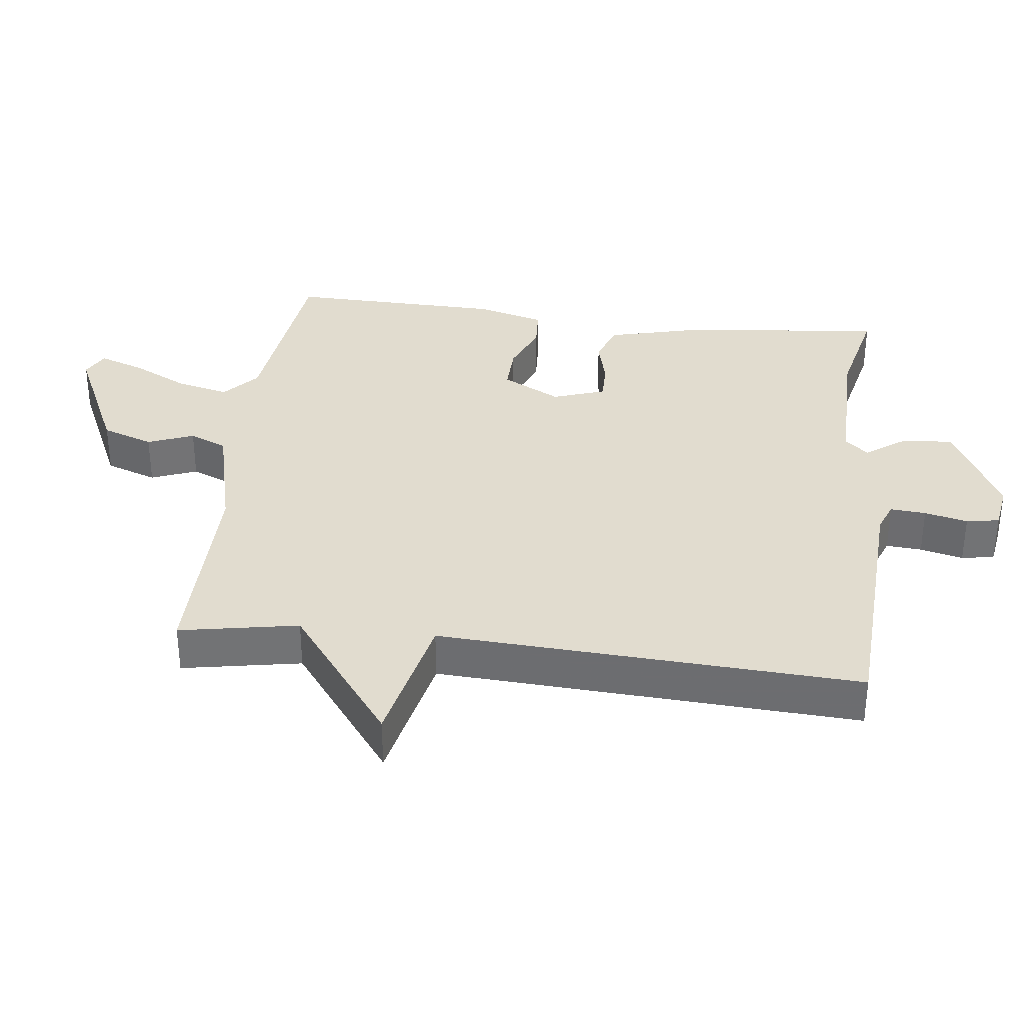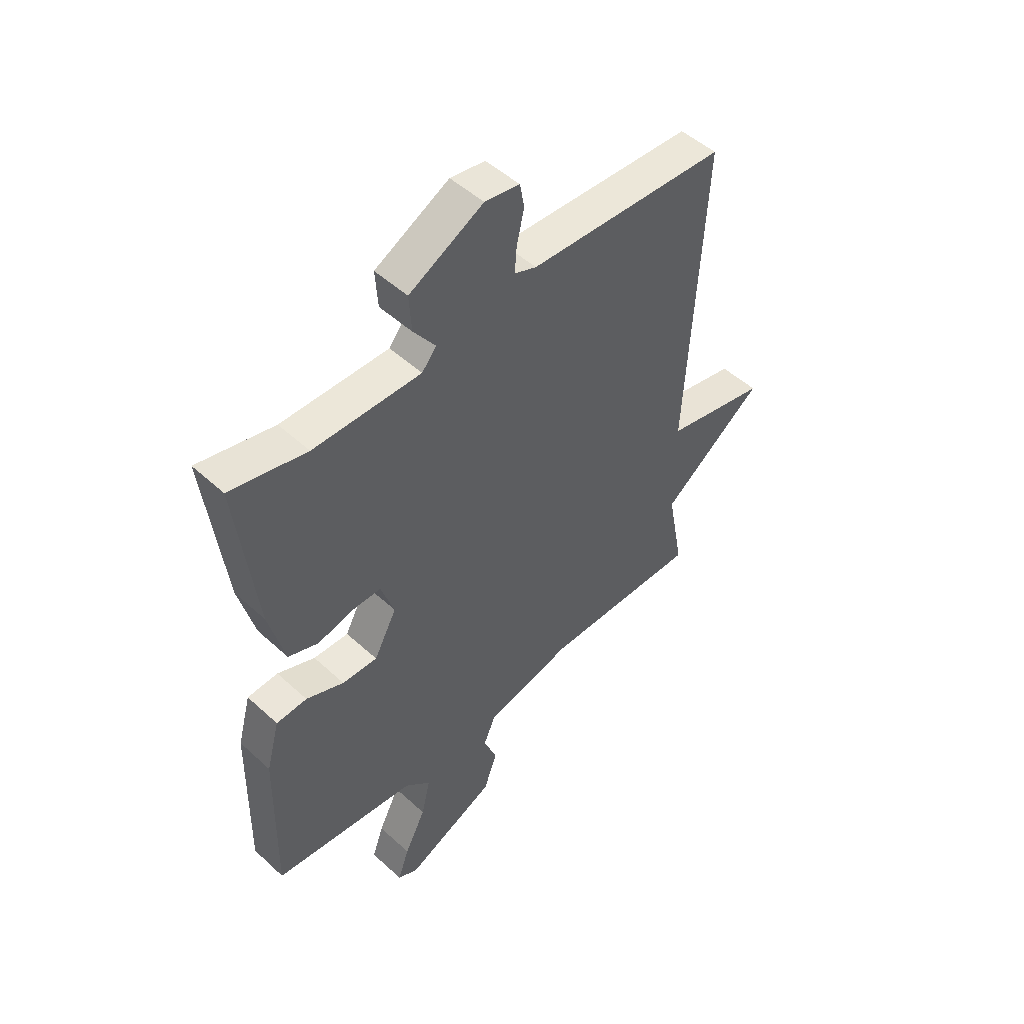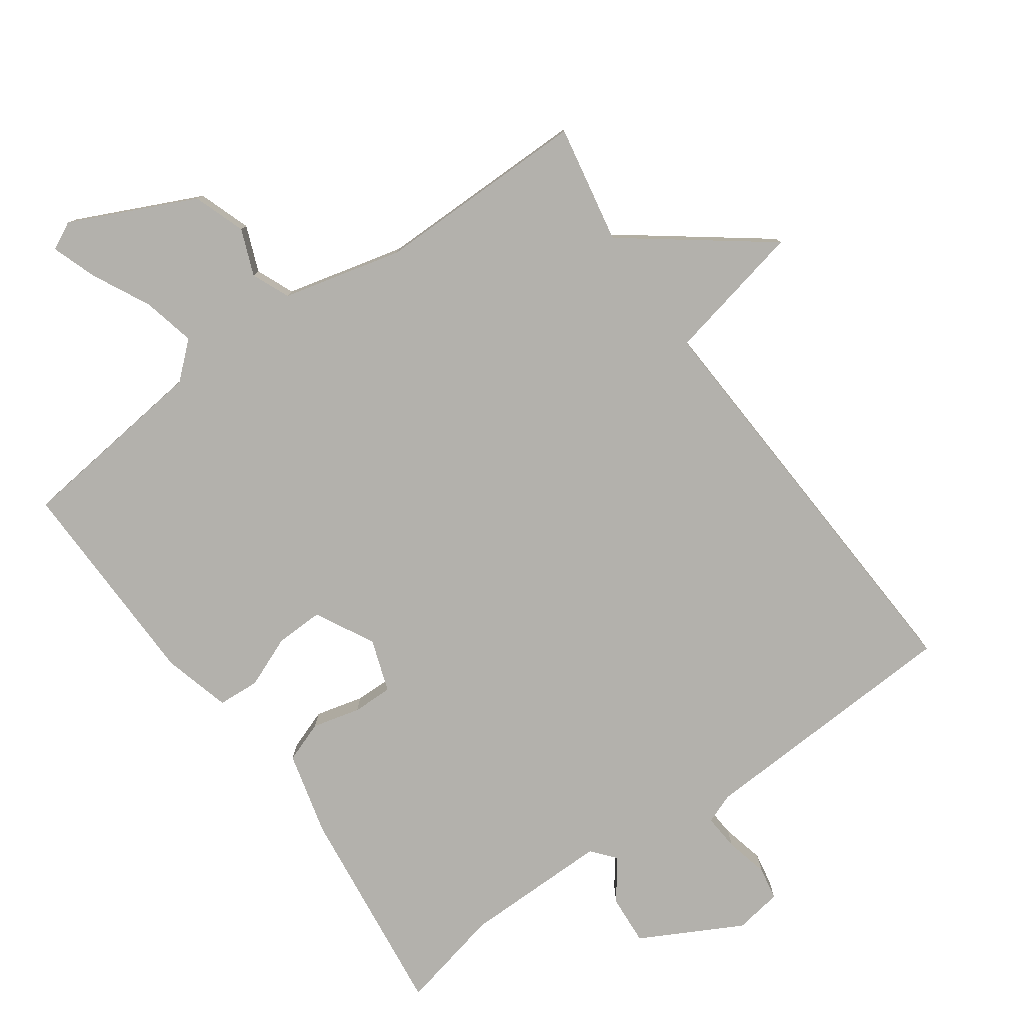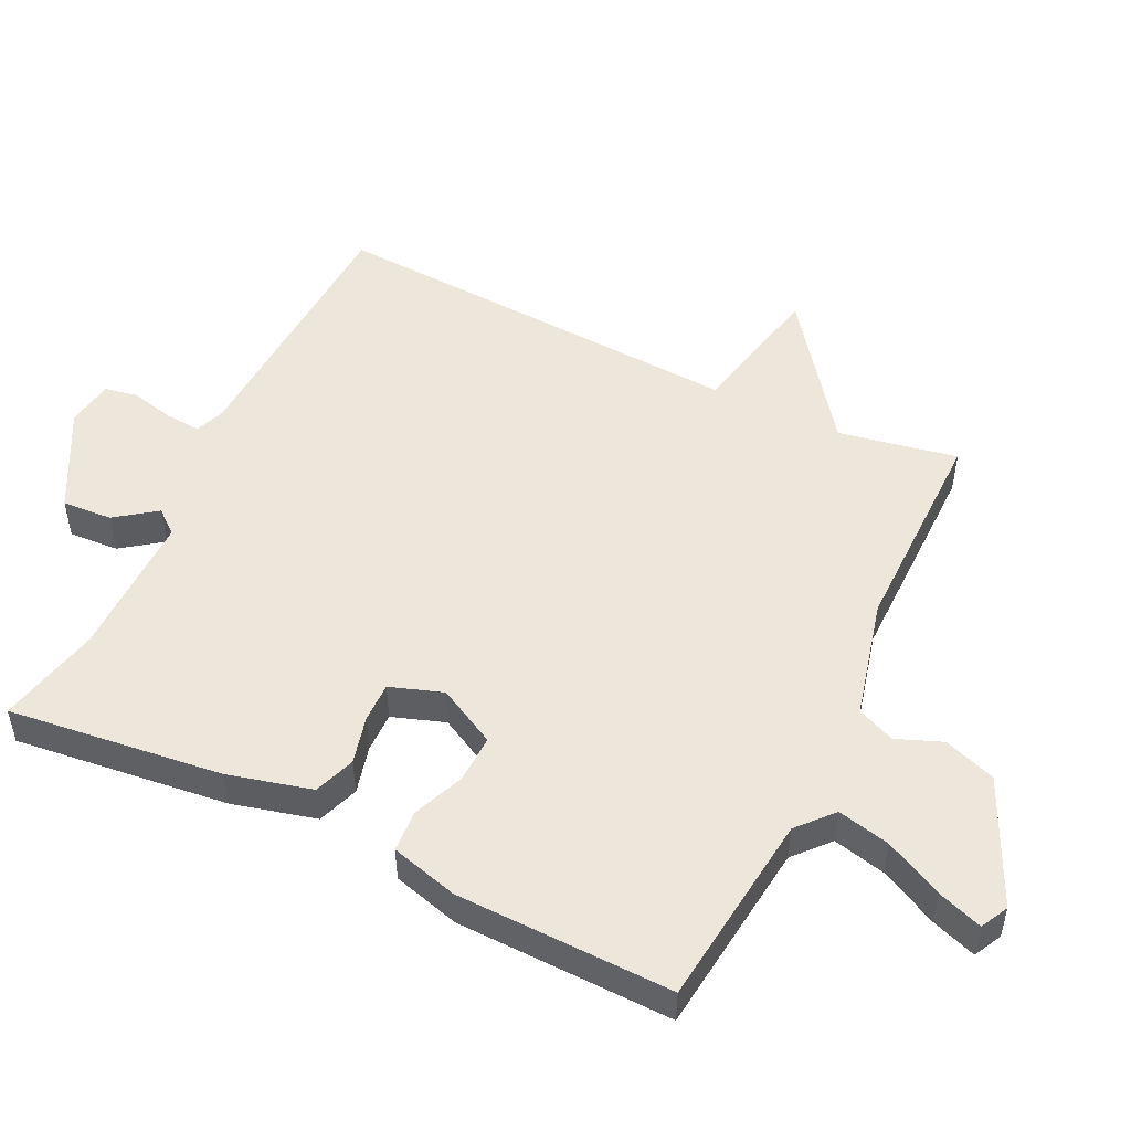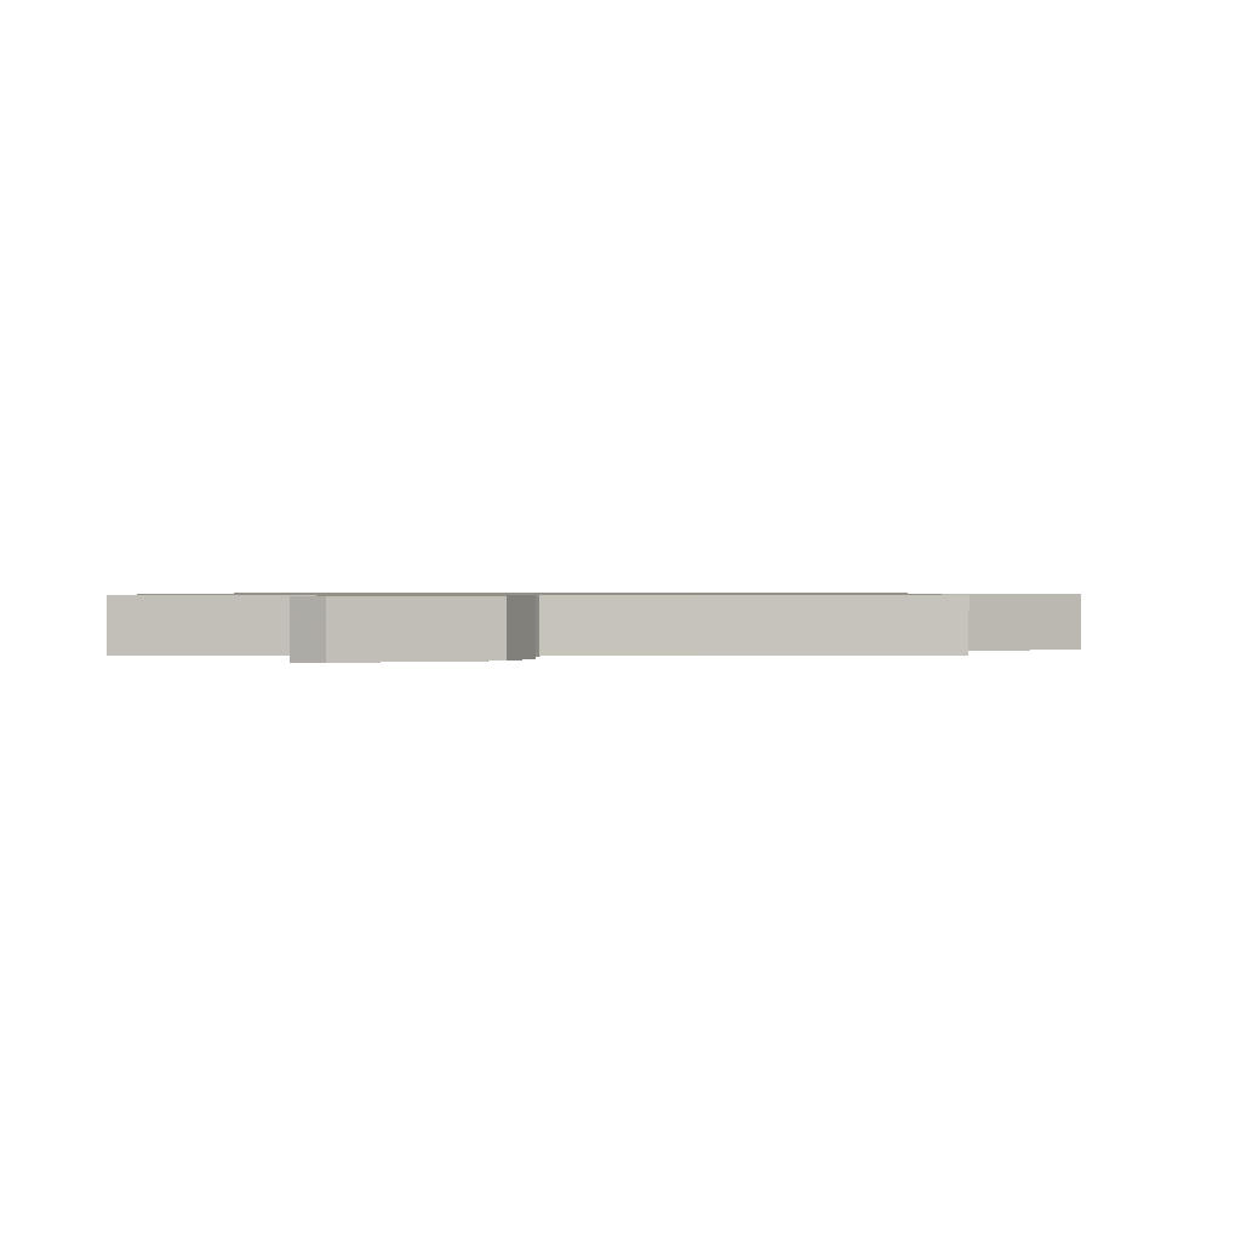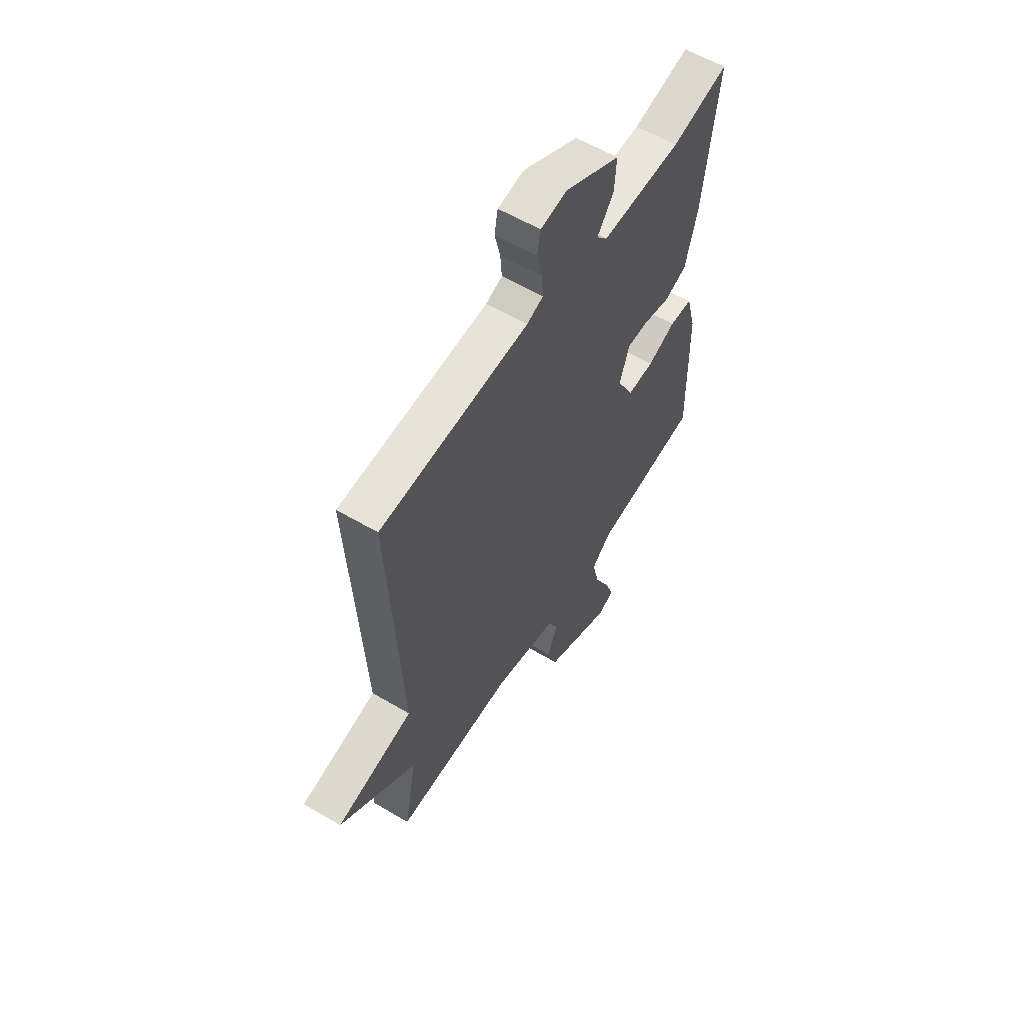
<metadata>
{"format":"obj","ext":"obj","renderer":"f3d","projection":"perspective","resolution":1024,"background":"white","views":[{"elev":34.4,"azim":-83.0,"up":"+Y"},{"elev":49.8,"azim":135.2,"up":"+Z"},{"elev":-79.1,"azim":-144.5,"up":"+Y"},{"elev":50.7,"azim":115.9,"up":"+Y"},{"elev":0.7,"azim":-178.6,"up":"+Y"},{"elev":58.8,"azim":-58.7,"up":"+Z"}]}
</metadata>
<code>
v -0.5 0.07 0.5
v -0.102 0.07 0.519
v -0.058 0.07 0.536
v -0.062 0.07 0.589
v -0.077 0.07 0.653
v -0.068 0.07 0.702
v 0.002 0.07 0.713
v 0.151 0.07 0.634
v 0.146 0.07 0.56
v 0.102 0.07 0.5
v 0.131 0.07 0.465
v 0.347 0.07 0.466
v 0.5 0.07 0.5
v 0.462 0.07 0.183
v 0.43 0.07 0.059
v 0.369 0.07 0.037
v 0.298 0.07 0.055
v 0.239 0.07 0.056
v 0.212 0.07 -0.022
v 0.258 0.07 -0.109
v 0.329 0.07 -0.107
v 0.405 0.07 -0.076
v 0.467 0.07 -0.08
v 0.494 0.07 -0.18
v 0.5 0.07 -0.5
v 0.211 0.07 -0.533
v 0.159 0.07 -0.579
v 0.177 0.07 -0.657
v 0.22 0.07 -0.743
v 0.243 0.07 -0.809
v 0.202 0.07 -0.83
v 0.018 0.07 -0.744
v -0.009 0.07 -0.667
v 0.018 0.07 -0.599
v -0.006 0.07 -0.543
v -0.183 0.07 -0.499
v -0.5 0.07 -0.5
v -0.467 0.07 -0.324
v -0.674 0.07 -0.168
v -0.467 0.07 -0.124
v -0.5 0 0.5
v -0.102 0 0.519
v -0.058 0 0.536
v -0.062 0 0.589
v -0.077 0 0.653
v -0.068 0 0.702
v 0.002 0 0.713
v 0.151 0 0.634
v 0.146 0 0.56
v 0.102 0 0.5
v 0.131 0 0.465
v 0.347 0 0.466
v 0.5 0 0.5
v 0.462 0 0.183
v 0.43 0 0.059
v 0.369 0 0.037
v 0.298 0 0.055
v 0.239 0 0.056
v 0.212 0 -0.022
v 0.258 0 -0.109
v 0.329 0 -0.107
v 0.405 0 -0.076
v 0.467 0 -0.08
v 0.494 0 -0.18
v 0.5 0 -0.5
v 0.211 0 -0.533
v 0.159 0 -0.579
v 0.177 0 -0.657
v 0.22 0 -0.743
v 0.243 0 -0.809
v 0.202 0 -0.83
v 0.018 0 -0.744
v -0.009 0 -0.667
v 0.018 0 -0.599
v -0.006 0 -0.543
v -0.183 0 -0.499
v -0.5 0 -0.5
v -0.467 0 -0.324
v -0.674 0 -0.168
v -0.467 0 -0.124
f 38 39 40
f 36 37 38
f 35 36 38 40
f 32 33 34
f 31 32 34
f 30 31 34
f 29 30 34
f 28 29 34
f 27 28 34 35
f 40 1 2
f 35 40 2
f 27 35 2
f 26 27 2
f 24 25 26
f 23 24 26
f 22 23 26
f 21 22 26
f 15 16 17
f 14 15 17
f 13 14 17
f 12 13 17
f 11 12 17 18
f 10 11 18 19
f 8 9 10
f 7 8 10
f 6 7 10
f 5 6 10
f 4 5 10
f 3 4 10 19
f 26 2 3 19
f 20 21 26
f 19 20 26
f 80 79 78
f 78 77 76
f 80 78 76 75
f 74 73 72
f 74 72 71
f 74 71 70
f 74 70 69
f 74 69 68
f 75 74 68 67
f 42 41 80
f 42 80 75
f 42 75 67
f 42 67 66
f 66 65 64
f 66 64 63
f 66 63 62
f 66 62 61
f 57 56 55
f 57 55 54
f 57 54 53
f 57 53 52
f 58 57 52 51
f 59 58 51 50
f 50 49 48
f 50 48 47
f 50 47 46
f 50 46 45
f 50 45 44
f 59 50 44 43
f 59 43 42 66
f 66 61 60
f 66 60 59
f 1 41 42 2
f 2 42 43 3
f 3 43 44 4
f 4 44 45 5
f 5 45 46 6
f 6 46 47 7
f 7 47 48 8
f 8 48 49 9
f 9 49 50 10
f 10 50 51 11
f 11 51 52 12
f 12 52 53 13
f 13 53 54 14
f 14 54 55 15
f 15 55 56 16
f 16 56 57 17
f 17 57 58 18
f 18 58 59 19
f 19 59 60 20
f 20 60 61 21
f 21 61 62 22
f 22 62 63 23
f 23 63 64 24
f 24 64 65 25
f 25 65 66 26
f 26 66 67 27
f 27 67 68 28
f 28 68 69 29
f 29 69 70 30
f 30 70 71 31
f 31 71 72 32
f 32 72 73 33
f 33 73 74 34
f 34 74 75 35
f 35 75 76 36
f 36 76 77 37
f 37 77 78 38
f 38 78 79 39
f 39 79 80 40
f 40 80 41 1

</code>
